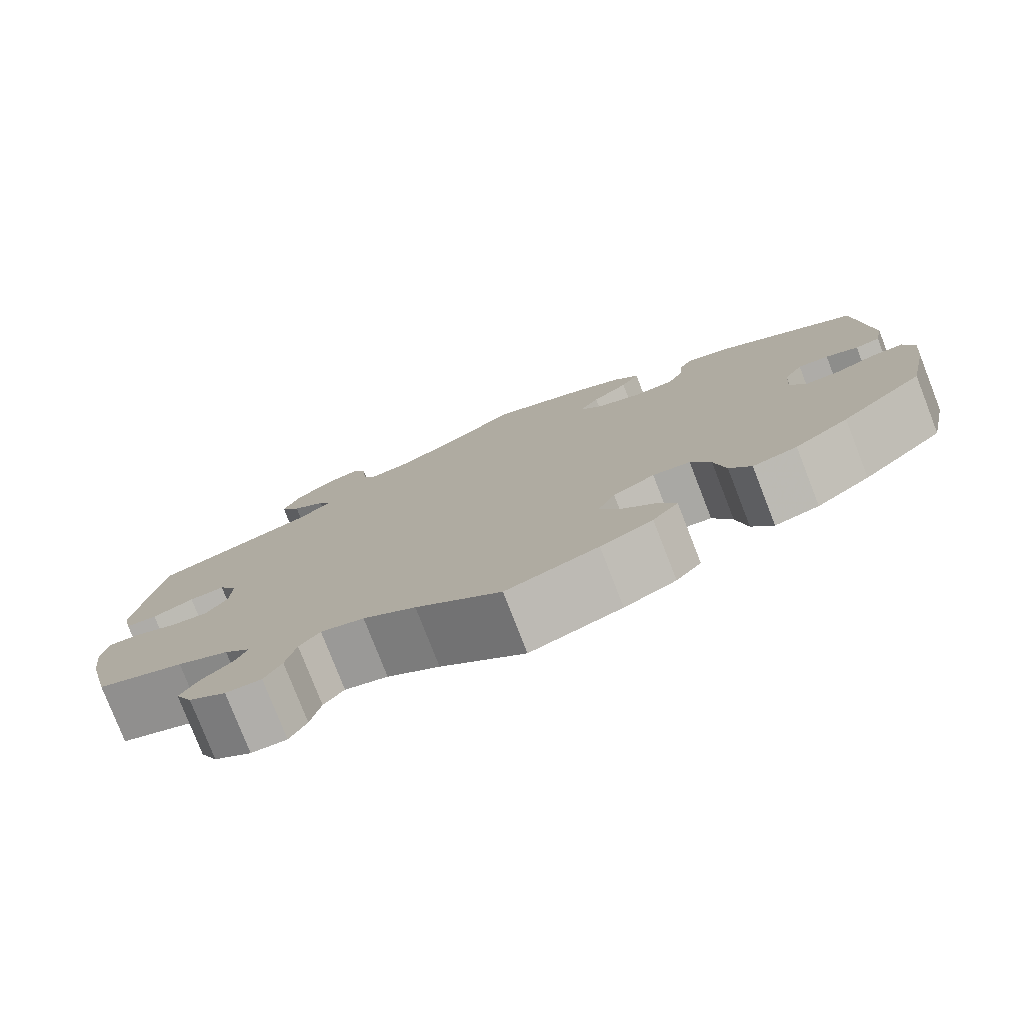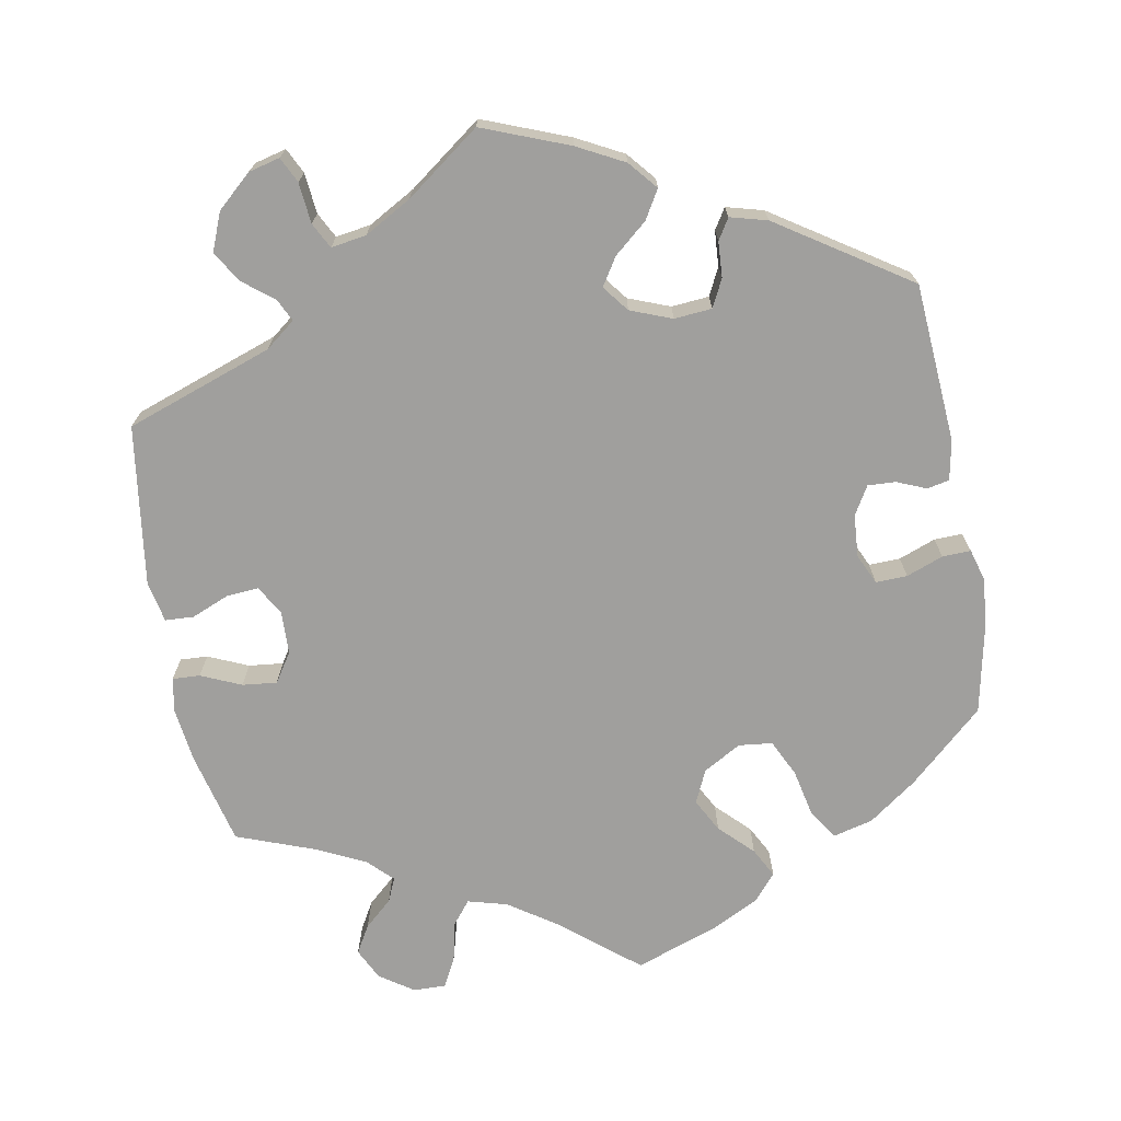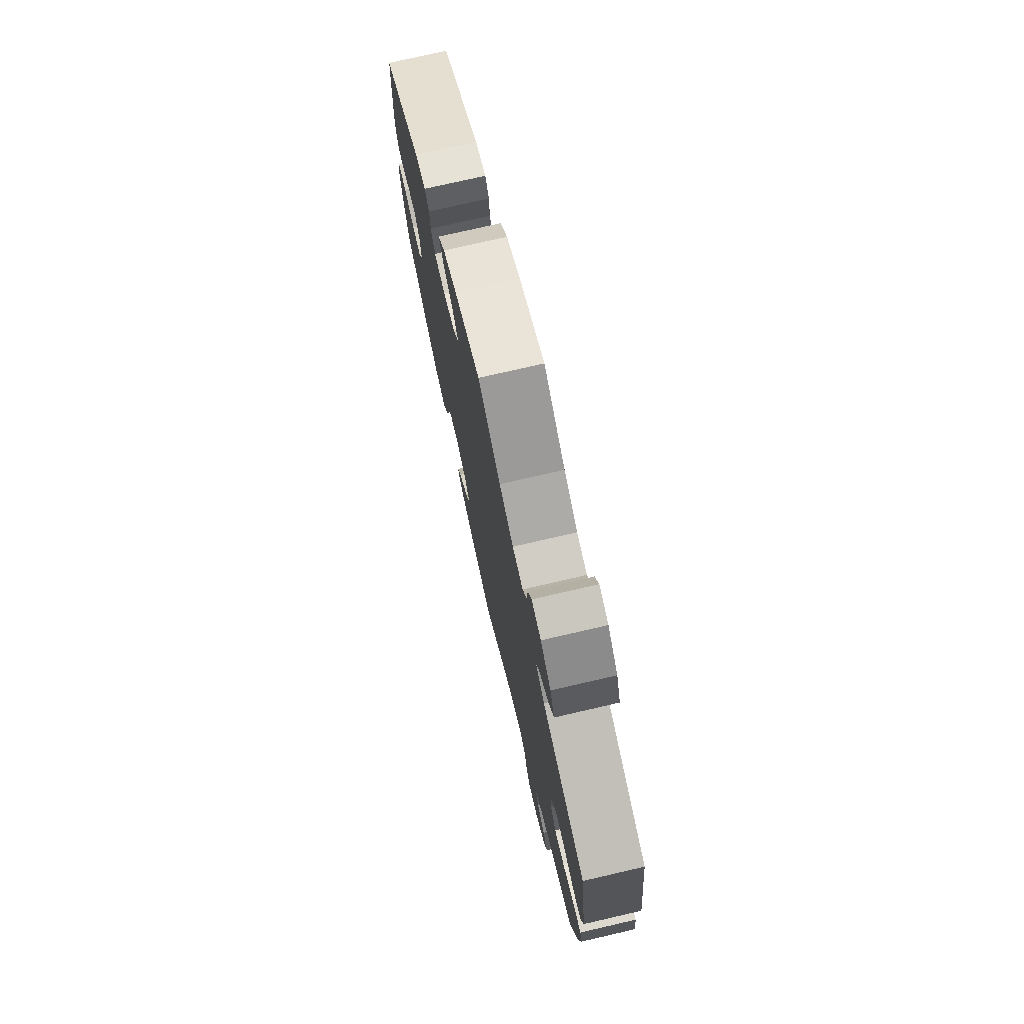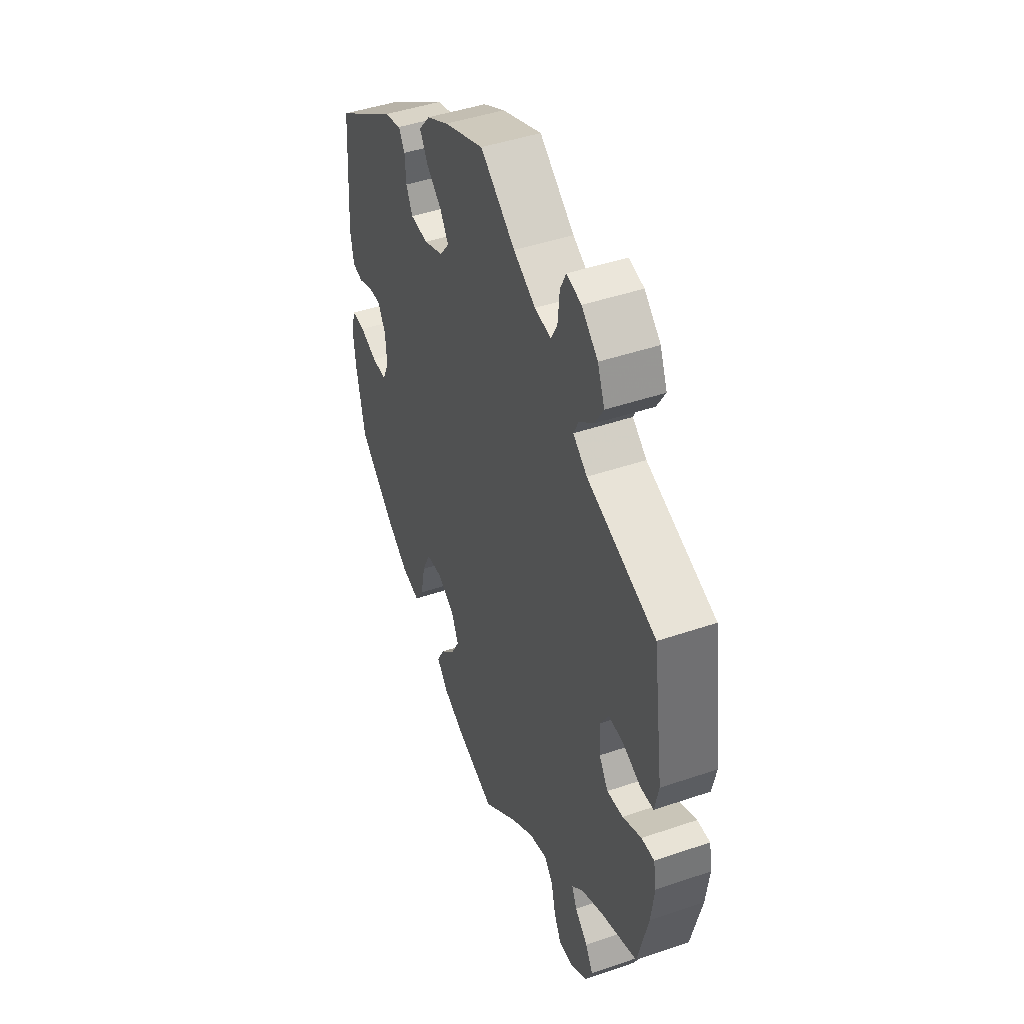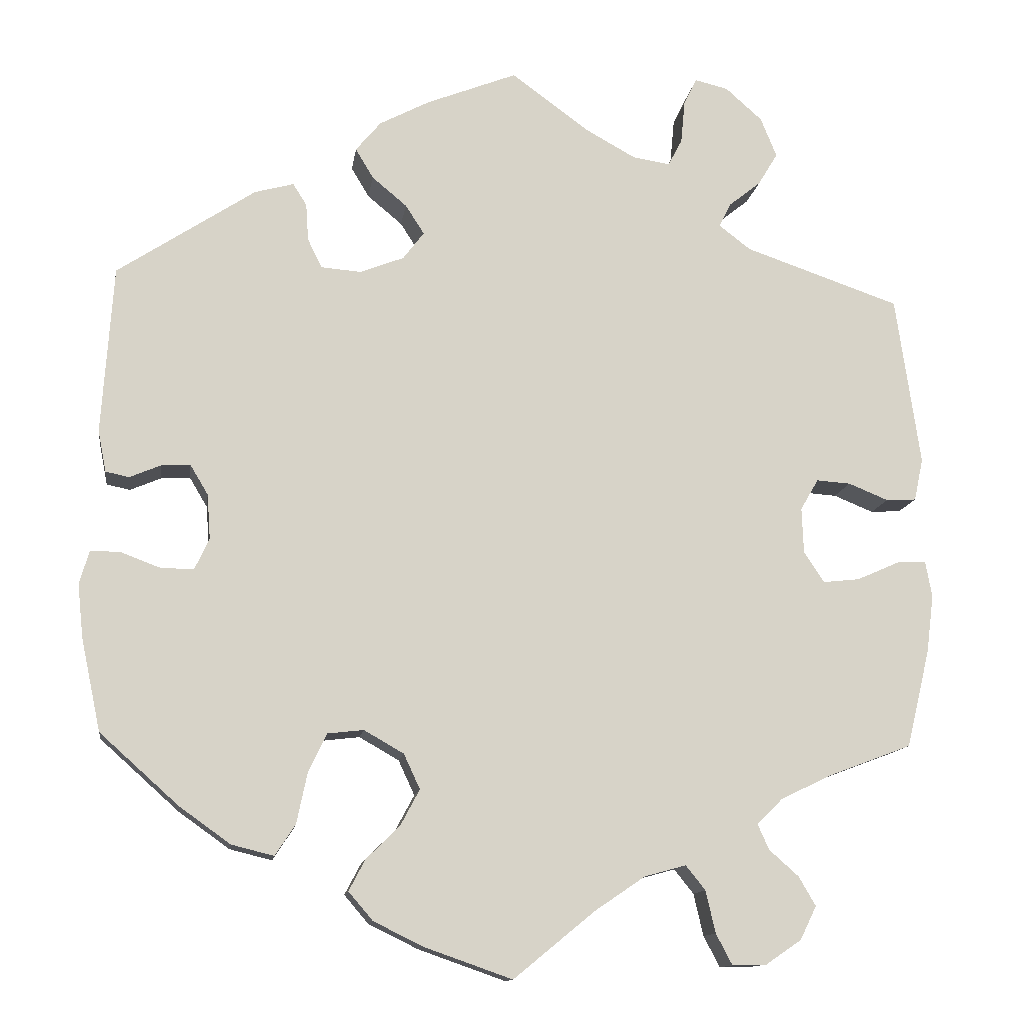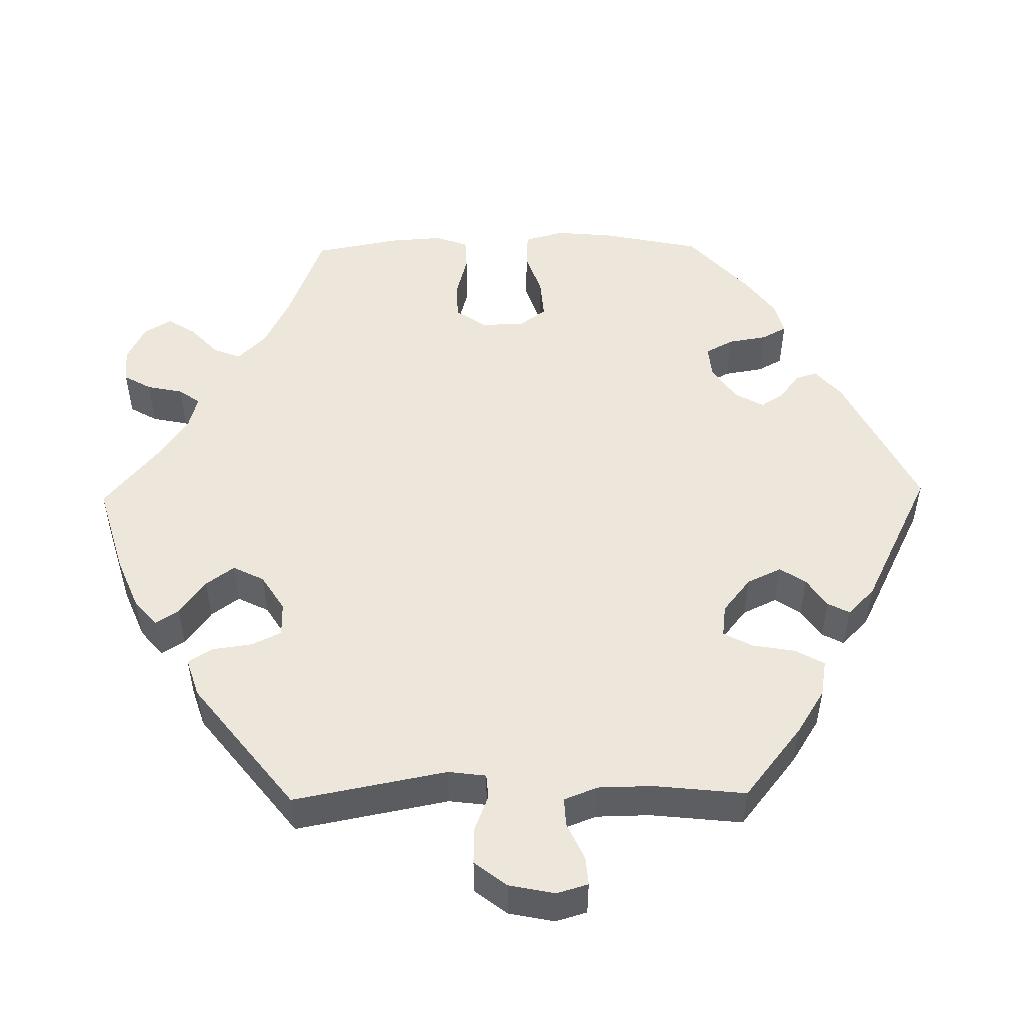
<metadata>
{"format":"obj","ext":"obj","renderer":"f3d","projection":"perspective","resolution":1024,"background":"white","views":[{"elev":-78.6,"azim":21.3,"up":"+Z"},{"elev":-71.4,"azim":10.5,"up":"+Y"},{"elev":75.5,"azim":-103.0,"up":"+Z"},{"elev":45.0,"azim":-111.6,"up":"+Z"},{"elev":-12.5,"azim":172.1,"up":"+Z"},{"elev":50.4,"azim":-31.0,"up":"+Y"}]}
</metadata>
<code>
v -0.31 0.07 0.355
v -0.271 0.07 0.385
v -0.285 0.07 0.414
v -0.325 0.07 0.446
v -0.349 0.07 0.486
v -0.329 0.07 0.535
v -0.284 0.07 0.575
v -0.243 0.07 0.585
v -0.227 0.07 0.552
v -0.222 0.07 0.499
v -0.205 0.07 0.466
v -0.159 0.07 0.473
v -0.098 0.07 0.507
v -0.001 0.07 0.578
v 0.111 0.07 0.534
v 0.172 0.07 0.502
v 0.203 0.07 0.465
v 0.181 0.07 0.428
v 0.138 0.07 0.392
v 0.115 0.07 0.356
v 0.141 0.07 0.322
v 0.195 0.07 0.301
v 0.244 0.07 0.305
v 0.262 0.07 0.341
v 0.265 0.07 0.387
v 0.282 0.07 0.414
v 0.33 0.07 0.401
v 0.5 0.07 0.289
v 0.514 0.07 0.082
v 0.504 0.07 0.031
v 0.475 0.07 0.025
v 0.437 0.07 0.041
v 0.401 0.07 0.043
v 0.379 0.07 0.006
v 0.375 0.07 -0.049
v 0.393 0.07 -0.088
v 0.434 0.07 -0.087
v 0.482 0.07 -0.069
v 0.519 0.07 -0.068
v 0.531 0.07 -0.11
v 0.524 0.07 -0.176
v 0.5 0.07 -0.289
v 0.403 0.07 -0.376
v 0.34 0.07 -0.421
v 0.288 0.07 -0.434
v 0.263 0.07 -0.396
v 0.25 0.07 -0.334
v 0.227 0.07 -0.286
v 0.183 0.07 -0.281
v 0.134 0.07 -0.309
v 0.114 0.07 -0.352
v 0.137 0.07 -0.395
v 0.179 0.07 -0.437
v 0.199 0.07 -0.475
v 0.169 0.07 -0.51
v 0.108 0.07 -0.54
v 0 0.07 -0.578
v -0.1 0.07 -0.496
v -0.162 0.07 -0.454
v -0.213 0.07 -0.44
v -0.237 0.07 -0.47
v -0.249 0.07 -0.522
v -0.269 0.07 -0.56
v -0.311 0.07 -0.559
v -0.355 0.07 -0.529
v -0.375 0.07 -0.488
v -0.354 0.07 -0.452
v -0.318 0.07 -0.42
v -0.304 0.07 -0.389
v -0.335 0.07 -0.358
v -0.396 0.07 -0.328
v -0.5 0.07 -0.289
v -0.529 0.07 -0.169
v -0.538 0.07 -0.098
v -0.53 0.07 -0.053
v -0.494 0.07 -0.055
v -0.442 0.07 -0.078
v -0.397 0.07 -0.083
v -0.372 0.07 -0.045
v -0.37 0.07 0.011
v -0.392 0.07 0.049
v -0.434 0.07 0.046
v -0.483 0.07 0.026
v -0.52 0.07 0.028
v -0.531 0.07 0.08
v -0.501 0.07 0.289
v -0.31 0 0.355
v -0.271 0 0.385
v -0.285 0 0.414
v -0.325 0 0.446
v -0.349 0 0.486
v -0.329 0 0.535
v -0.284 0 0.575
v -0.243 0 0.585
v -0.227 0 0.552
v -0.222 0 0.499
v -0.205 0 0.466
v -0.159 0 0.473
v -0.098 0 0.507
v -0.001 0 0.578
v 0.111 0 0.534
v 0.172 0 0.502
v 0.203 0 0.465
v 0.181 0 0.428
v 0.138 0 0.392
v 0.115 0 0.356
v 0.141 0 0.322
v 0.195 0 0.301
v 0.244 0 0.305
v 0.262 0 0.341
v 0.265 0 0.387
v 0.282 0 0.414
v 0.33 0 0.401
v 0.5 0 0.289
v 0.514 0 0.082
v 0.504 0 0.031
v 0.475 0 0.025
v 0.437 0 0.041
v 0.401 0 0.043
v 0.379 0 0.006
v 0.375 0 -0.049
v 0.393 0 -0.088
v 0.434 0 -0.087
v 0.482 0 -0.069
v 0.519 0 -0.068
v 0.531 0 -0.11
v 0.524 0 -0.176
v 0.5 0 -0.289
v 0.403 0 -0.376
v 0.34 0 -0.421
v 0.288 0 -0.434
v 0.263 0 -0.396
v 0.25 0 -0.334
v 0.227 0 -0.286
v 0.183 0 -0.281
v 0.134 0 -0.309
v 0.114 0 -0.352
v 0.137 0 -0.395
v 0.179 0 -0.437
v 0.199 0 -0.475
v 0.169 0 -0.51
v 0.108 0 -0.54
v 0 0 -0.578
v -0.1 0 -0.496
v -0.162 0 -0.454
v -0.213 0 -0.44
v -0.237 0 -0.47
v -0.249 0 -0.522
v -0.269 0 -0.56
v -0.311 0 -0.559
v -0.355 0 -0.529
v -0.375 0 -0.488
v -0.354 0 -0.452
v -0.318 0 -0.42
v -0.304 0 -0.389
v -0.335 0 -0.358
v -0.396 0 -0.328
v -0.5 0 -0.289
v -0.529 0 -0.169
v -0.538 0 -0.098
v -0.53 0 -0.053
v -0.494 0 -0.055
v -0.442 0 -0.078
v -0.397 0 -0.083
v -0.372 0 -0.045
v -0.37 0 0.011
v -0.392 0 0.049
v -0.434 0 0.046
v -0.483 0 0.026
v -0.52 0 0.028
v -0.531 0 0.08
v -0.501 0 0.289
f 85 86 1
f 82 83 84 85
f 81 82 85 1
f 80 81 1 2
f 79 80 2
f 74 75 76 77
f 74 77 78
f 71 72 73 74
f 70 71 74 78
f 69 70 78 79
f 65 66 67 68
f 65 68 69
f 64 65 69
f 61 62 63 64
f 60 61 64 69
f 59 60 69 79
f 55 56 57 58
f 52 53 54 55
f 51 52 55 58
f 50 51 58 59
f 44 45 46 47
f 44 47 48
f 43 44 48
f 42 43 48
f 41 42 48 49
f 37 38 39 40
f 36 37 40 41
f 29 30 31 32
f 29 32 33
f 28 29 33
f 27 28 33 34
f 24 25 26 27
f 23 24 27 34
f 16 17 18 19
f 16 19 20
f 13 14 15 16
f 12 13 16 20
f 11 12 20 21
f 7 8 9 10
f 7 10 11
f 6 7 11
f 3 4 5 6
f 2 3 6 11
f 79 2 11 21
f 49 50 59 79
f 36 41 49 79
f 35 36 79 21
f 22 23 34 35
f 21 22 35
f 87 172 171
f 171 170 169 168
f 87 171 168 167
f 88 87 167 166
f 88 166 165
f 163 162 161 160
f 164 163 160
f 160 159 158 157
f 164 160 157 156
f 165 164 156 155
f 154 153 152 151
f 155 154 151
f 155 151 150
f 150 149 148 147
f 155 150 147 146
f 165 155 146 145
f 144 143 142 141
f 141 140 139 138
f 144 141 138 137
f 145 144 137 136
f 133 132 131 130
f 134 133 130
f 134 130 129
f 134 129 128
f 135 134 128 127
f 126 125 124 123
f 127 126 123 122
f 118 117 116 115
f 119 118 115
f 119 115 114
f 120 119 114 113
f 113 112 111 110
f 120 113 110 109
f 105 104 103 102
f 106 105 102
f 102 101 100 99
f 106 102 99 98
f 107 106 98 97
f 96 95 94 93
f 97 96 93
f 97 93 92
f 92 91 90 89
f 97 92 89 88
f 107 97 88 165
f 165 145 136 135
f 165 135 127 122
f 107 165 122 121
f 121 120 109 108
f 121 108 107
f 1 87 88 2
f 2 88 89 3
f 3 89 90 4
f 4 90 91 5
f 5 91 92 6
f 6 92 93 7
f 7 93 94 8
f 8 94 95 9
f 9 95 96 10
f 10 96 97 11
f 11 97 98 12
f 12 98 99 13
f 13 99 100 14
f 14 100 101 15
f 15 101 102 16
f 16 102 103 17
f 17 103 104 18
f 18 104 105 19
f 19 105 106 20
f 20 106 107 21
f 21 107 108 22
f 22 108 109 23
f 23 109 110 24
f 24 110 111 25
f 25 111 112 26
f 26 112 113 27
f 27 113 114 28
f 28 114 115 29
f 29 115 116 30
f 30 116 117 31
f 31 117 118 32
f 32 118 119 33
f 33 119 120 34
f 34 120 121 35
f 35 121 122 36
f 36 122 123 37
f 37 123 124 38
f 38 124 125 39
f 39 125 126 40
f 40 126 127 41
f 41 127 128 42
f 42 128 129 43
f 43 129 130 44
f 44 130 131 45
f 45 131 132 46
f 46 132 133 47
f 47 133 134 48
f 48 134 135 49
f 49 135 136 50
f 50 136 137 51
f 51 137 138 52
f 52 138 139 53
f 53 139 140 54
f 54 140 141 55
f 55 141 142 56
f 56 142 143 57
f 57 143 144 58
f 58 144 145 59
f 59 145 146 60
f 60 146 147 61
f 61 147 148 62
f 62 148 149 63
f 63 149 150 64
f 64 150 151 65
f 65 151 152 66
f 66 152 153 67
f 67 153 154 68
f 68 154 155 69
f 69 155 156 70
f 70 156 157 71
f 71 157 158 72
f 72 158 159 73
f 73 159 160 74
f 74 160 161 75
f 75 161 162 76
f 76 162 163 77
f 77 163 164 78
f 78 164 165 79
f 79 165 166 80
f 80 166 167 81
f 81 167 168 82
f 82 168 169 83
f 83 169 170 84
f 84 170 171 85
f 85 171 172 86
f 86 172 87 1

</code>
